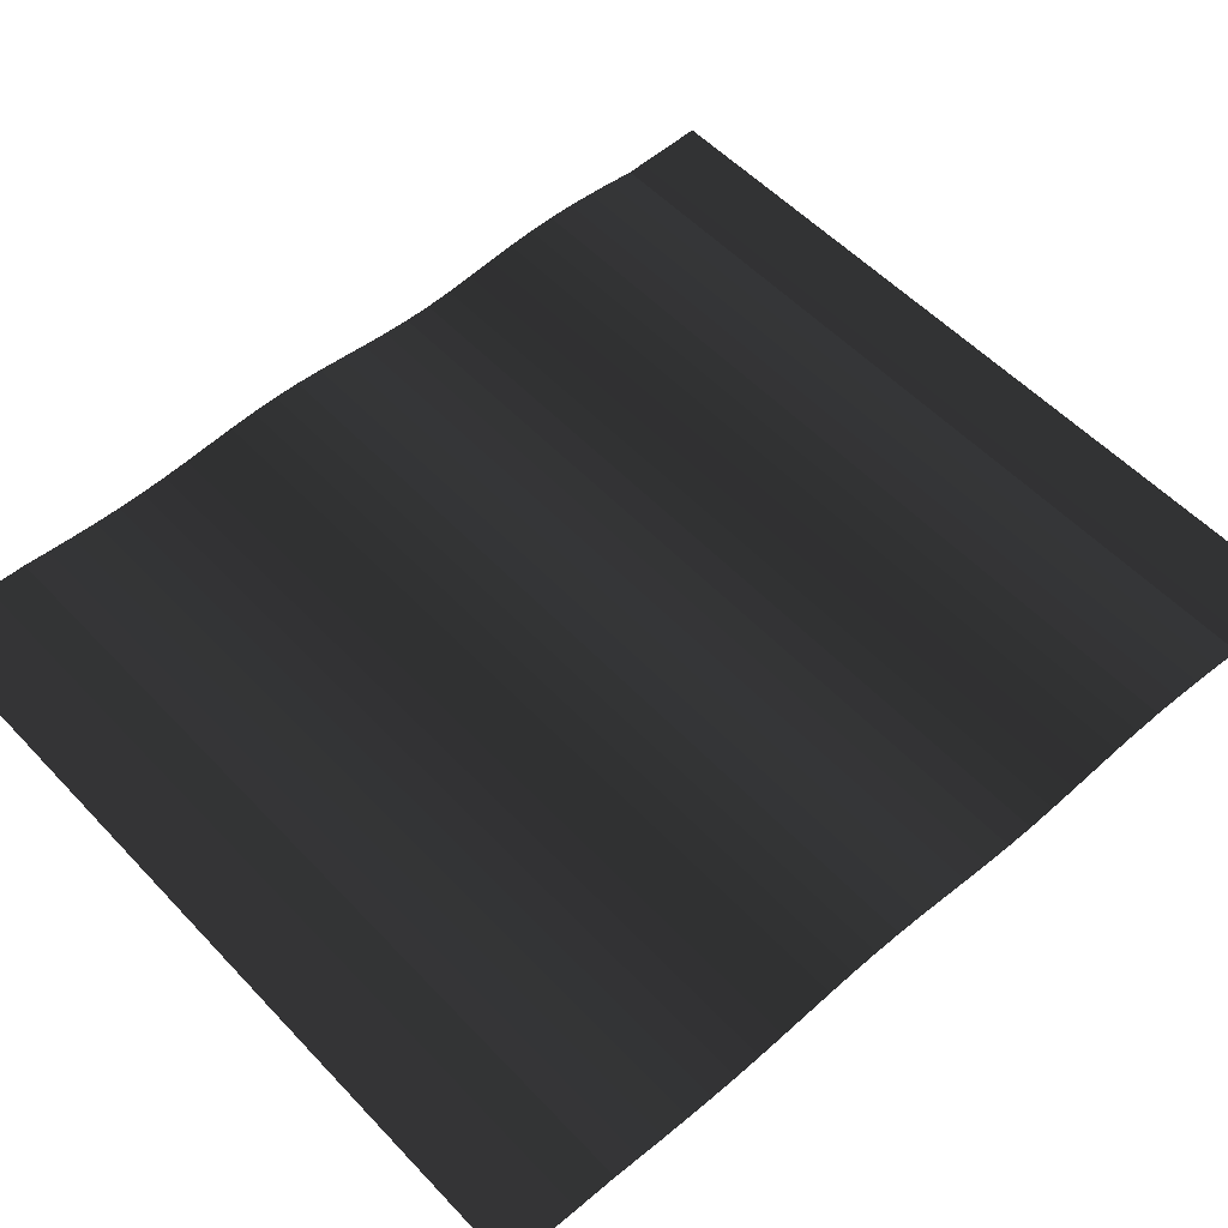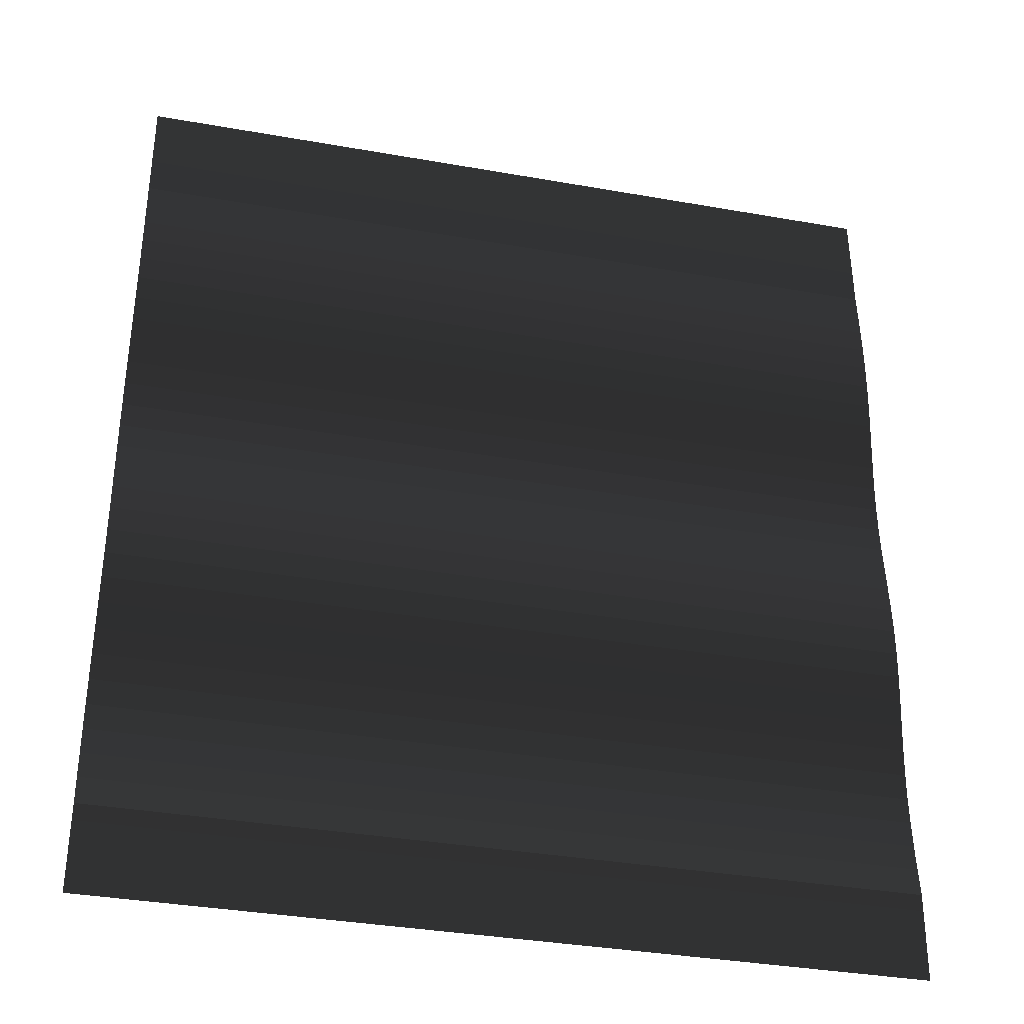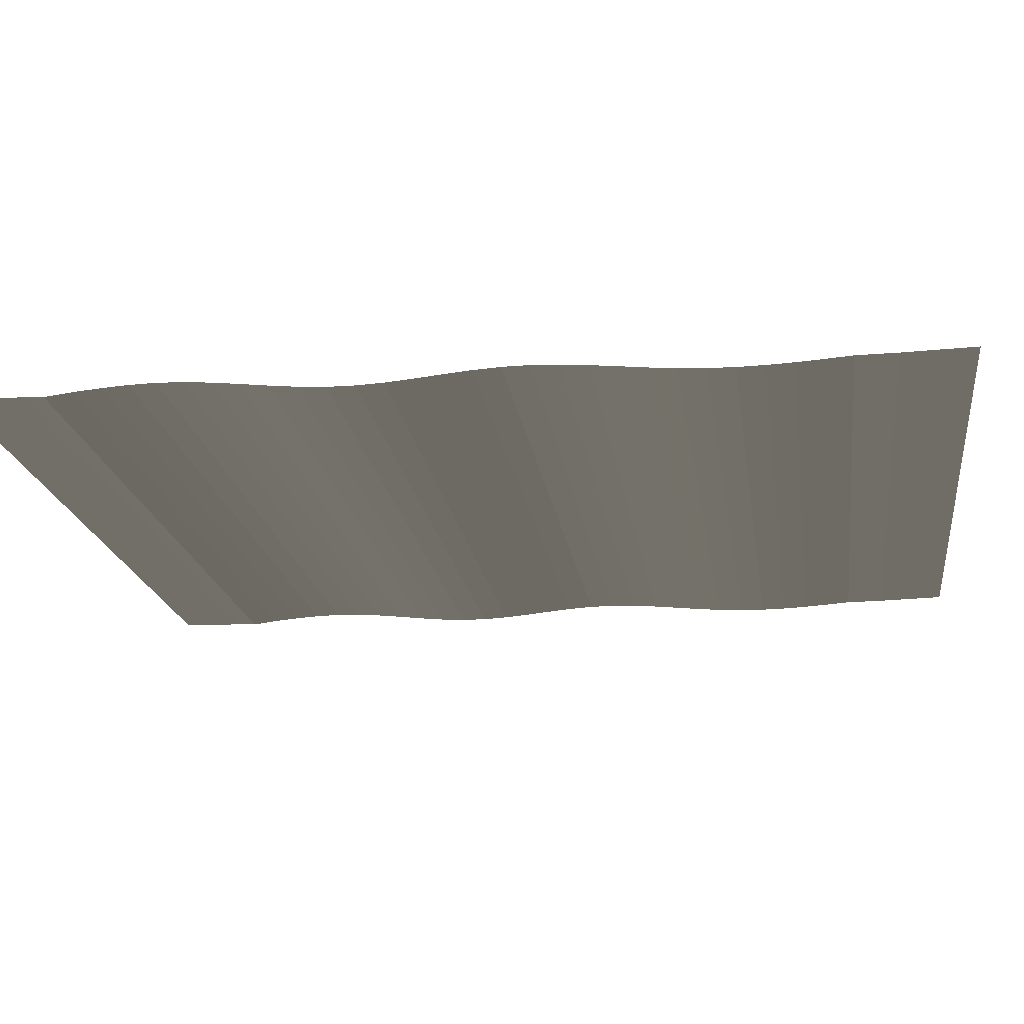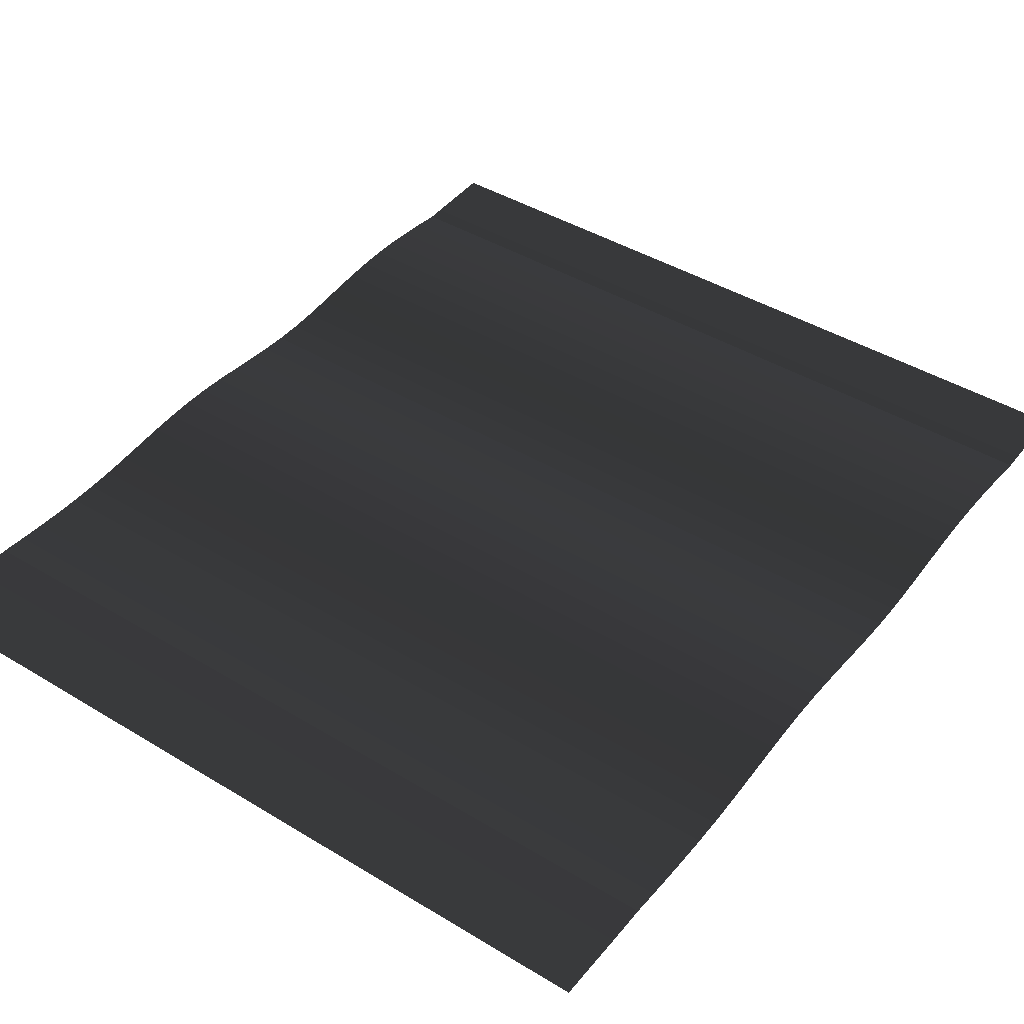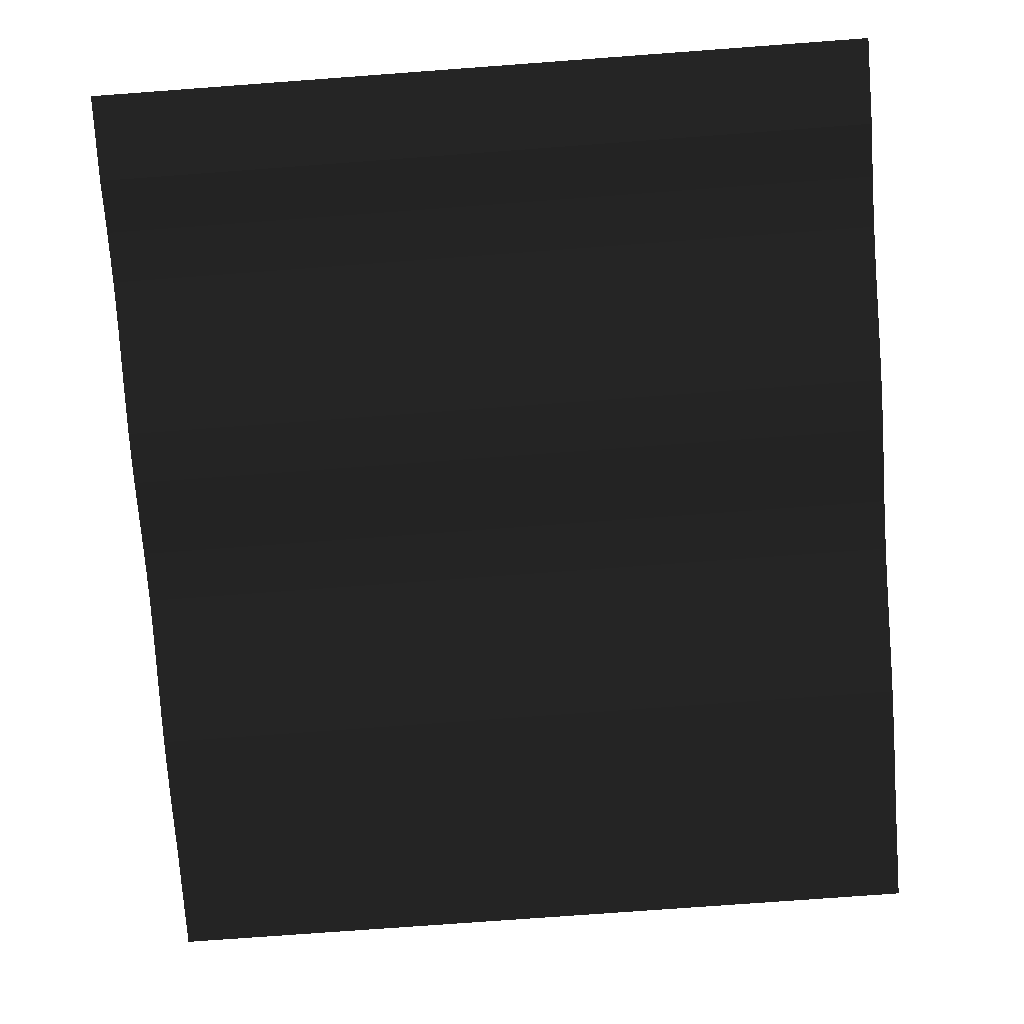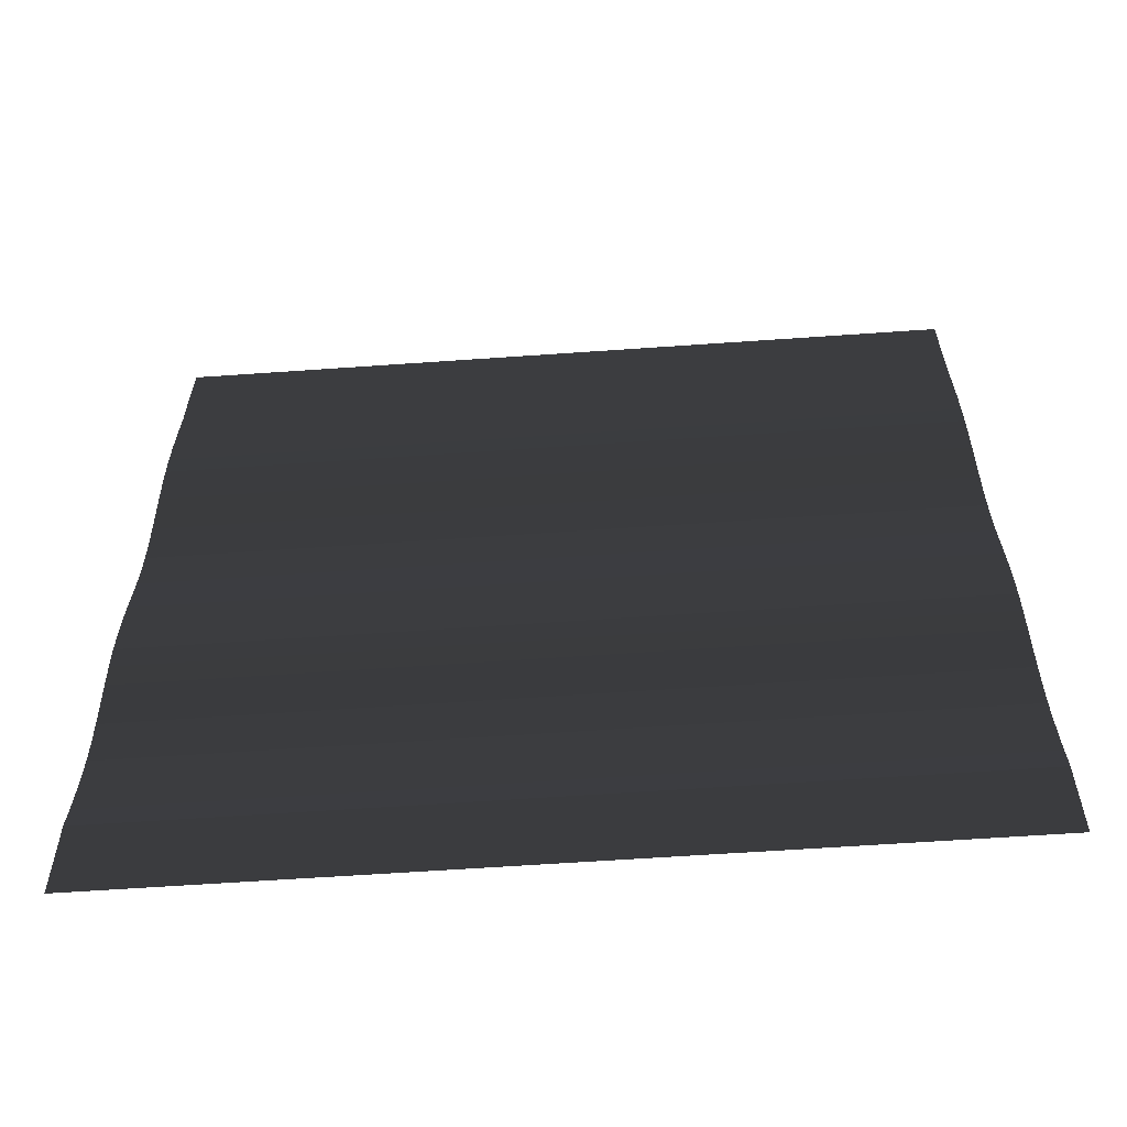
<metadata>
{"format":"obj","ext":"obj","renderer":"f3d","projection":"perspective","resolution":1024,"background":"white","views":[{"elev":54.4,"azim":47.9,"up":"+Y"},{"elev":-35.5,"azim":-13.2,"up":"+Z"},{"elev":-18.3,"azim":-82.2,"up":"+Y"},{"elev":43.0,"azim":35.8,"up":"+Y"},{"elev":-76.6,"azim":-175.8,"up":"+Y"},{"elev":-61.0,"azim":4.1,"up":"+Z"}]}
</metadata>
<code>
v 5.56 0.0256 6.534
v 5.56 0 5.56
v -5.56 0.0256 6.534
v -5.56 0 5.56
v -5.56 -0.0055 5.008
v 5.56 -0.0055 5.008
v -5.56 -0.0336 4.646
v 5.56 -0.0336 4.646
v -5.56 -0.0574 4.284
v 5.56 -0.0574 4.284
v -5.56 -0.0742 3.921
v 5.56 -0.0742 3.921
v -5.56 -0.081 3.558
v 5.56 -0.081 3.558
v -5.56 -0.0756 3.194
v 5.56 -0.0756 3.194
v -5.56 -0.0572 2.829
v 5.56 -0.0572 2.829
v -5.56 -0.0268 2.463
v 5.56 -0.0268 2.463
v -5.56 0.0098 2.097
v 5.56 0.0098 2.097
v -5.56 0.0455 1.729
v 5.56 0.0455 1.729
v -5.56 0.0733 1.361
v 5.56 0.0733 1.361
v -5.56 0.0866 0.992
v 5.56 0.0866 0.992
v -5.56 0.082 0.6219
v 5.56 0.082 0.6219
v -5.56 0.0583 0.251
v 5.56 0.0583 0.251
v -5.56 0.0226 -0.1207
v 5.56 0.0226 -0.1207
v -5.56 -0.0162 -0.4932
v 5.56 -0.0162 -0.4932
v -5.56 -0.0491 -0.8662
v 5.56 -0.0491 -0.8662
v -5.56 -0.068 -1.24
v 5.56 -0.068 -1.24
v -5.56 -0.0677 -1.614
v 5.56 -0.0677 -1.614
v -5.56 -0.046 -1.988
v 5.56 -0.046 -1.988
v -5.56 -0.0098 -2.362
v 5.56 -0.0098 -2.362
v -5.56 0.0321 -2.735
v 5.56 0.0321 -2.735
v -5.56 0.0707 -3.106
v 5.56 0.0707 -3.106
v -5.56 0.0977 -3.476
v 5.56 0.0977 -3.476
v -5.56 0.1076 -3.843
v 5.56 0.1076 -3.843
v -5.56 0.0974 -4.209
v 5.56 0.0974 -4.209
v -5.56 0.0723 -4.573
v 5.56 0.0723 -4.573
v -5.56 0.0391 -4.936
v 5.56 0.0391 -4.936
v -5.56 -0.0102 -5.331
v 5.56 -0.0102 -5.331
v -5.56 0 -5.56
v 5.56 0 -5.56
v -5.56 0.0256 -6.534
v 5.56 0.0256 -6.534
g Group_001
f 1 2 4 3
f 4 2 6 5
f 5 6 8 7
f 7 8 10 9
f 9 10 12 11
f 11 12 14 13
f 13 14 16 15
f 15 16 18 17
f 17 18 20 19
f 19 20 22 21
f 21 22 24 23
f 23 24 26 25
f 25 26 28 27
f 27 28 30 29
f 29 30 32 31
f 31 32 34 33
f 33 34 36 35
f 35 36 38 37
f 37 38 40 39
f 39 40 42 41
f 41 42 44 43
f 43 44 46 45
f 45 46 48 47
f 47 48 50 49
f 49 50 52 51
f 51 52 54 53
f 53 54 56 55
f 55 56 58 57
f 57 58 60 59
f 59 60 62 61
f 61 62 64 63
f 63 64 66 65

</code>
